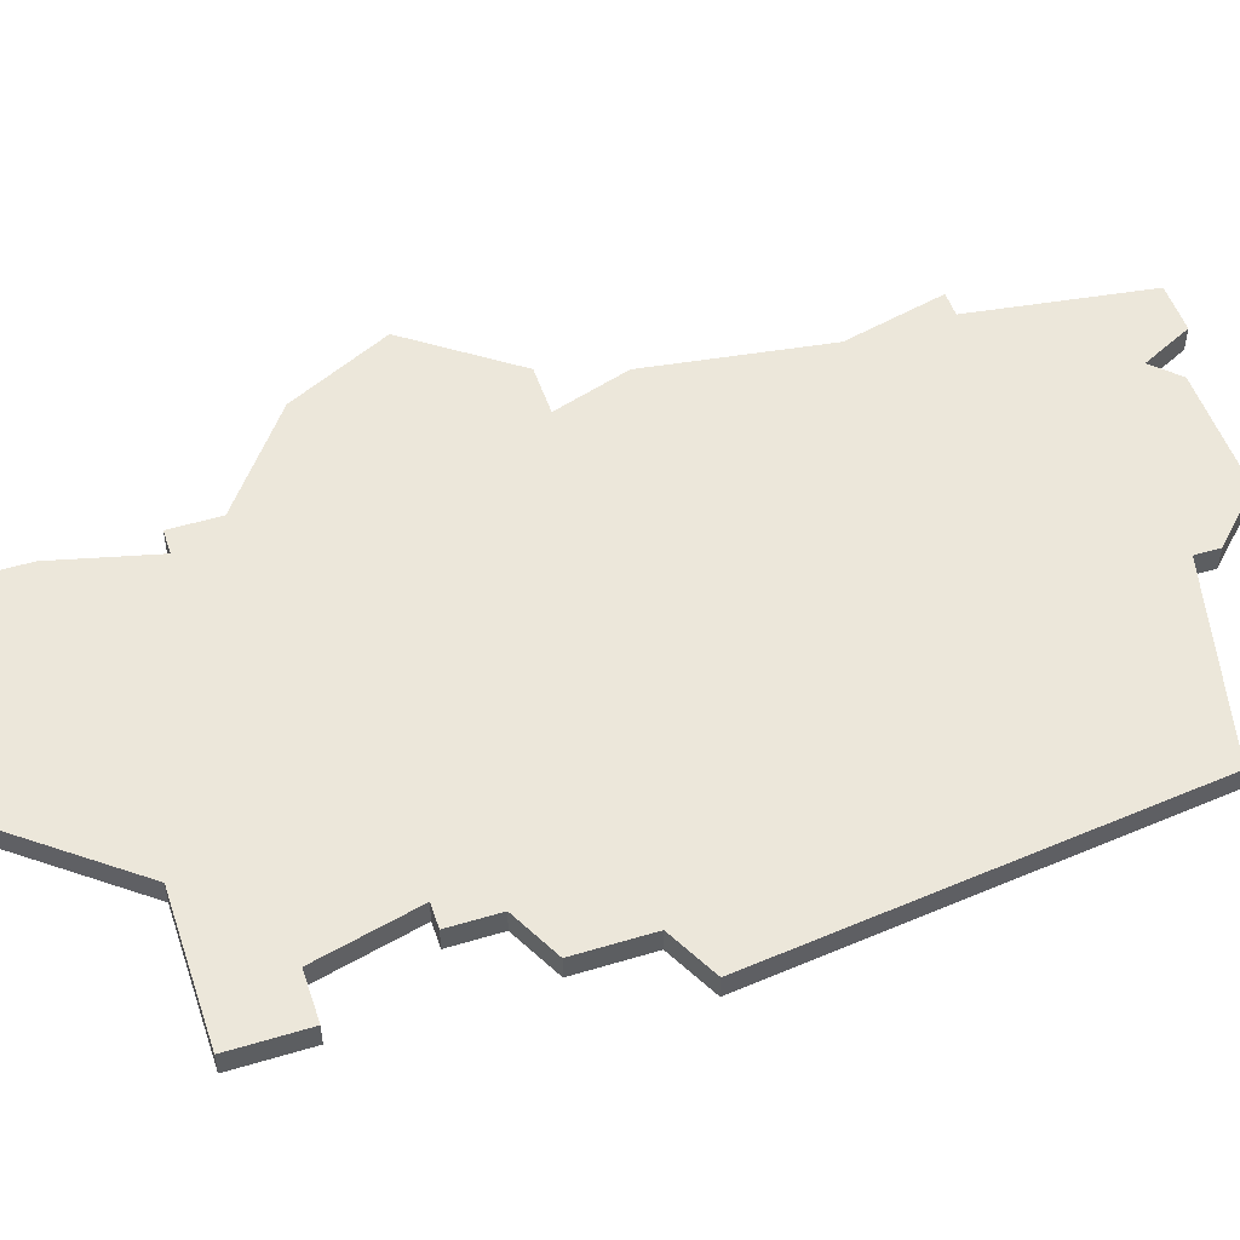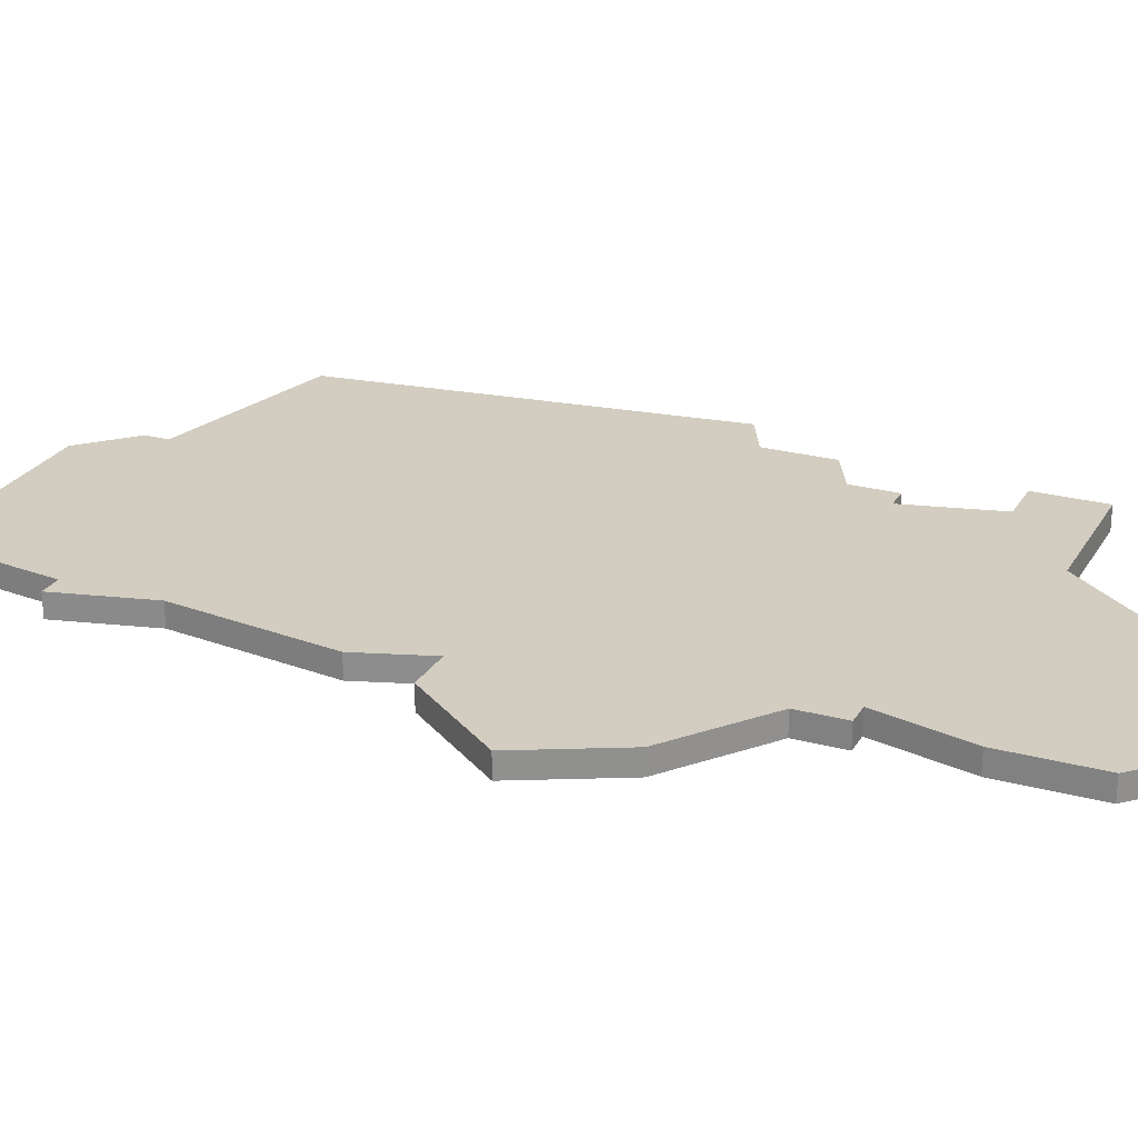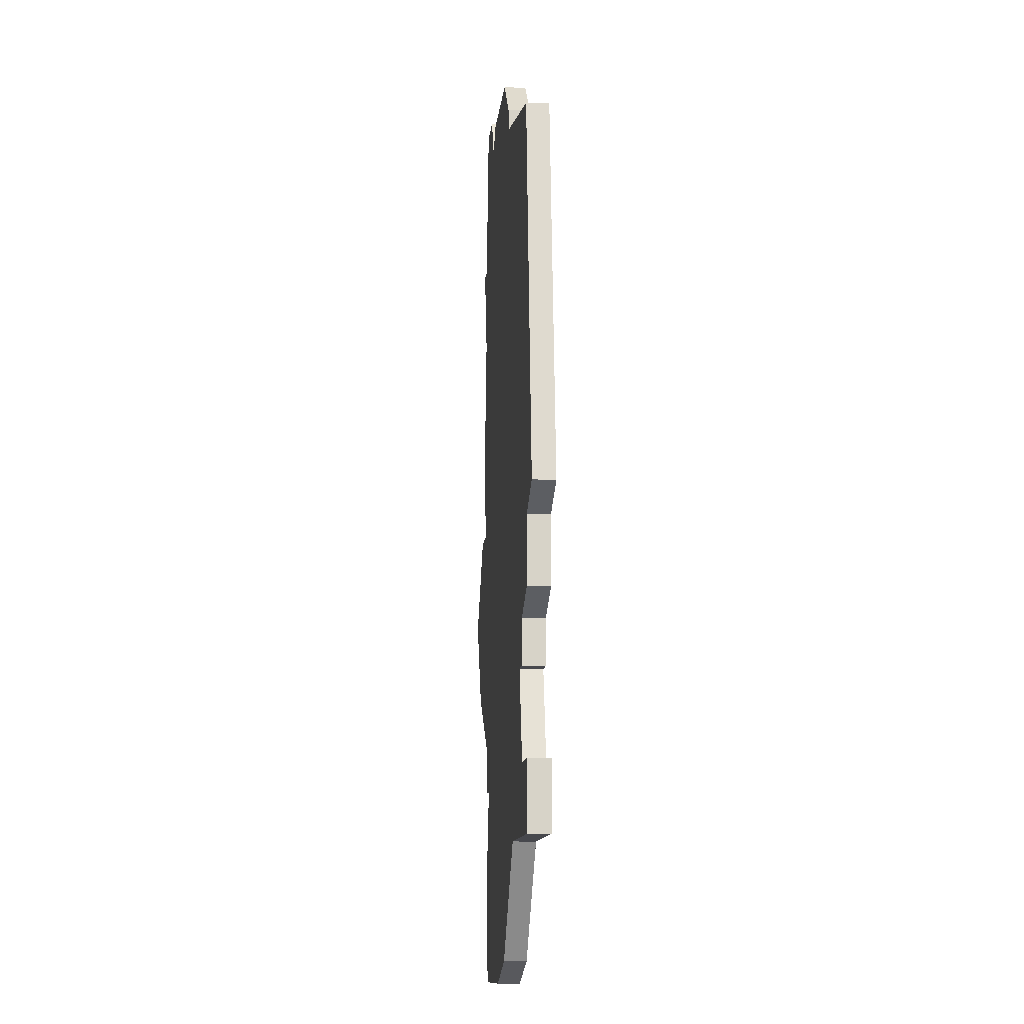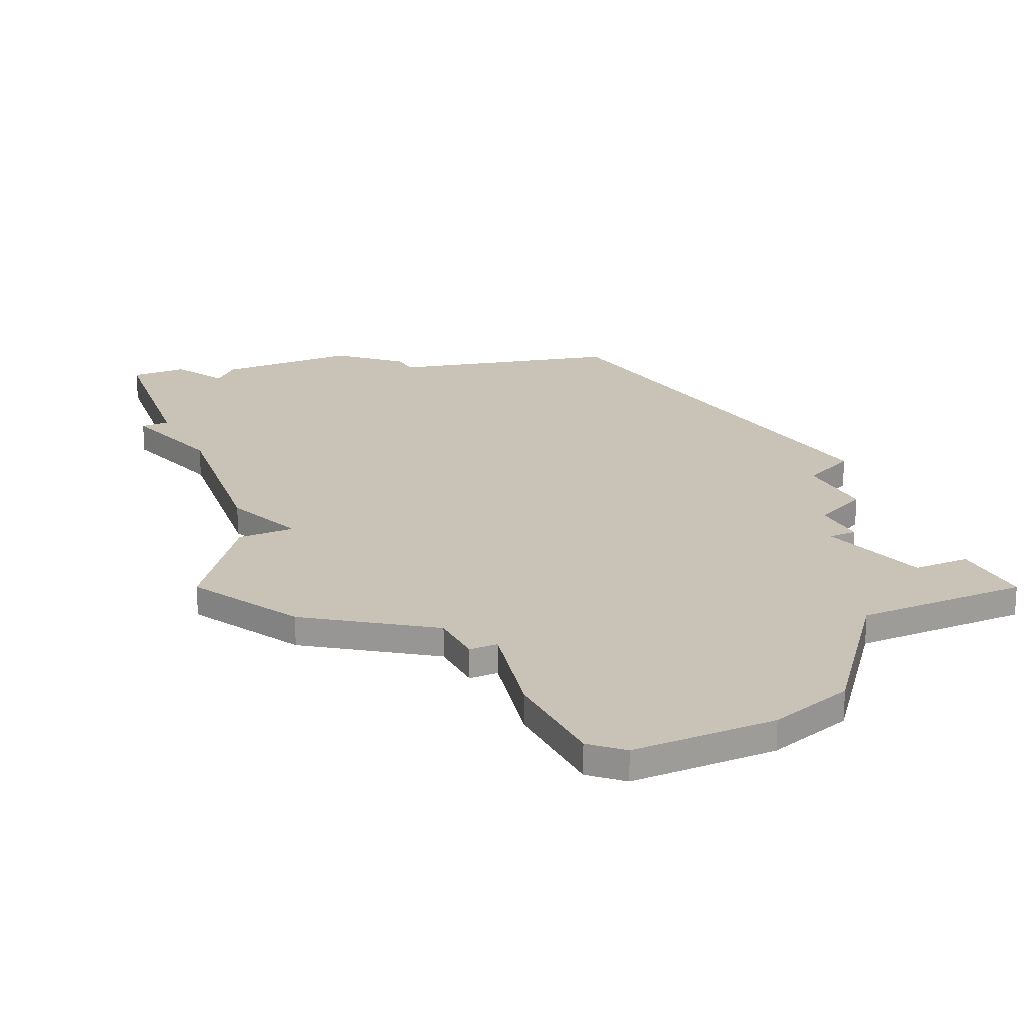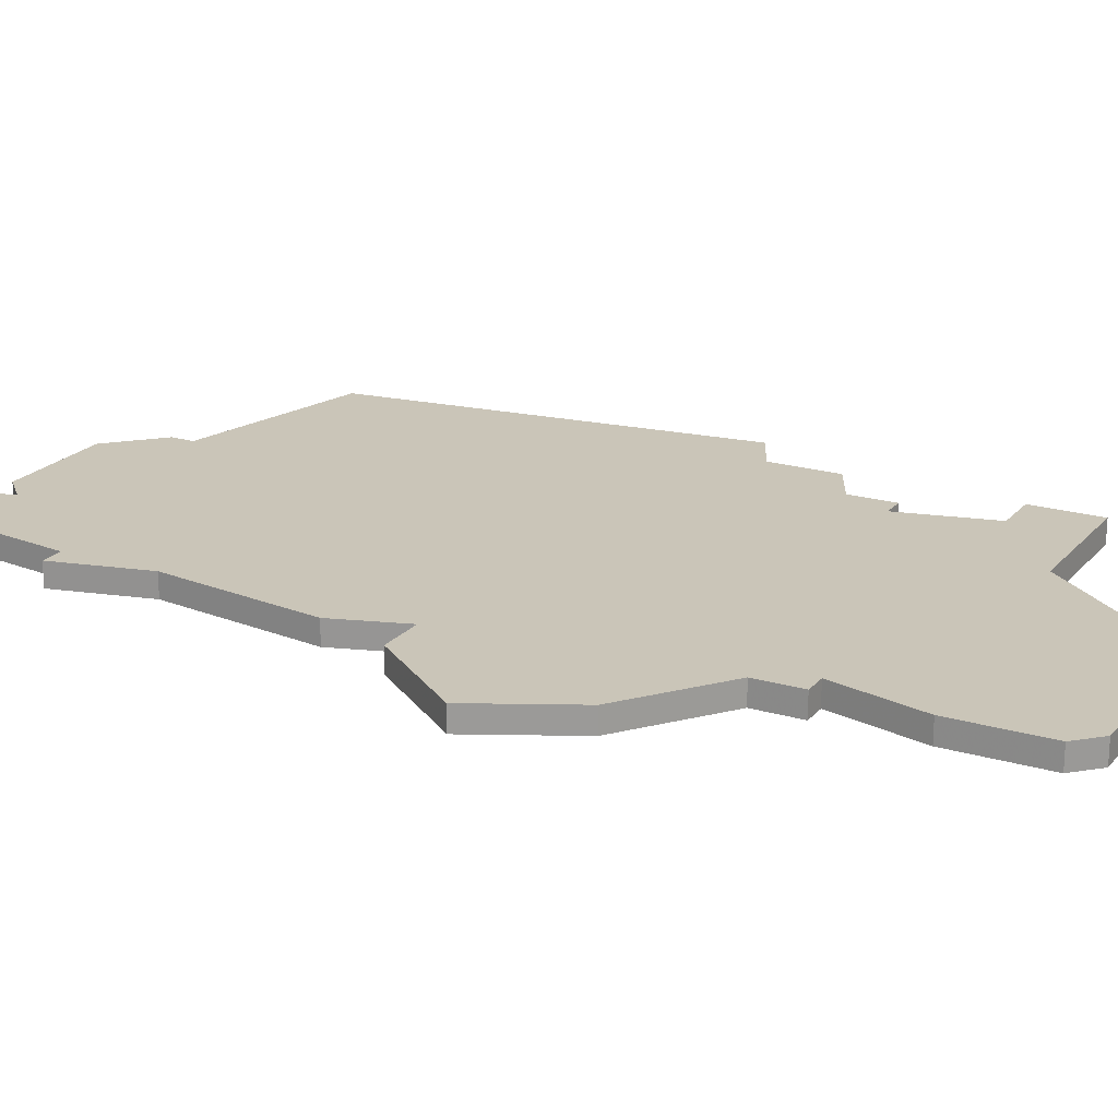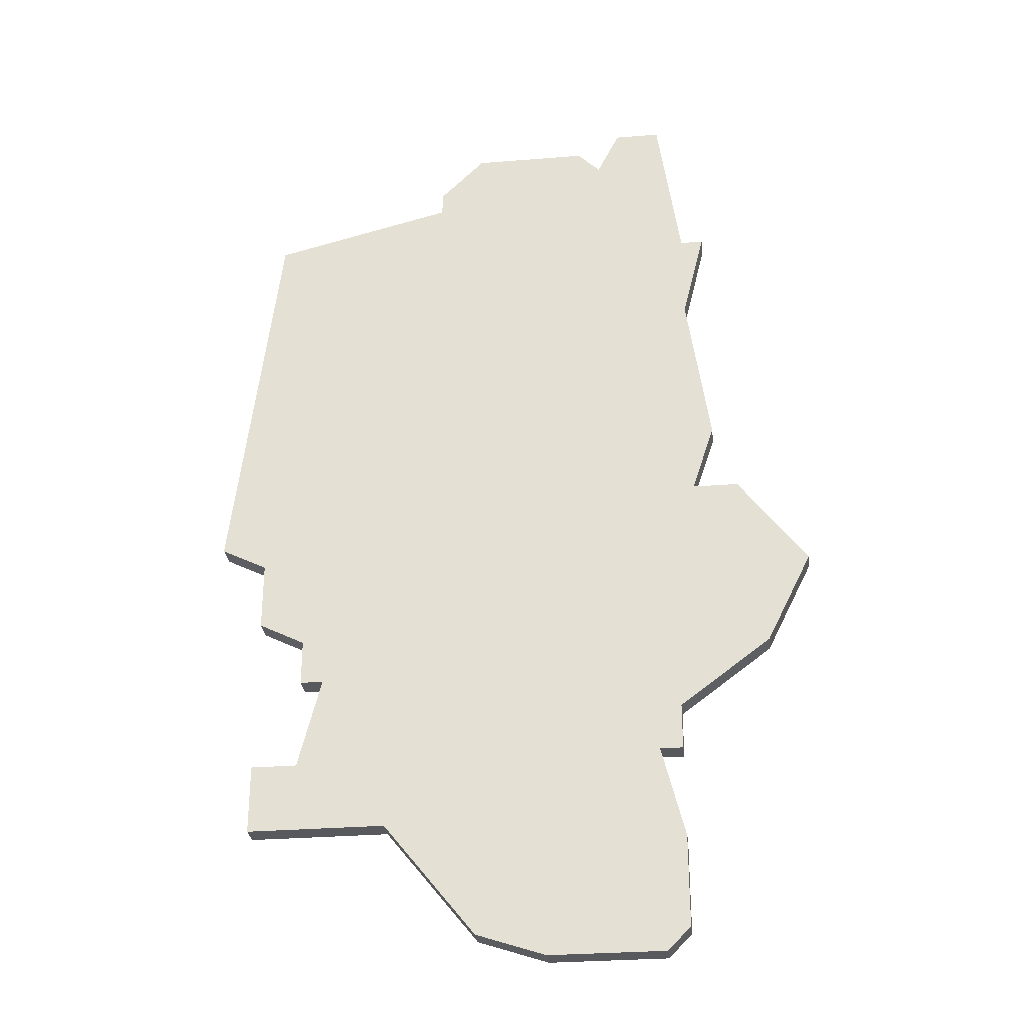
<metadata>
{"format":"obj","ext":"obj","renderer":"f3d","projection":"perspective","resolution":1024,"background":"white","views":[{"elev":50.7,"azim":71.7,"up":"+Z"},{"elev":24.6,"azim":-66.2,"up":"+Z"},{"elev":-11.9,"azim":84.5,"up":"+Y"},{"elev":19.5,"azim":-25.6,"up":"+Z"},{"elev":20.4,"azim":-61.7,"up":"+Z"},{"elev":-29.9,"azim":-173.3,"up":"+Y"}]}
</metadata>
<code>
v 3321 -1562 0
v 3320 -1569 0
v 3319 -1569 0
v 3320 -1573 0
v 3319 -1580 0
v 3320 -1583 0
v 3318 -1583 0
v 3315 -1587 0
v 3317 -1591 0
v 3321 -1594 0
v 3321 -1596 0
v 3322 -1596 0
v 3321 -1600 0
v 3321 -1604 0
v 3322 -1605 0
v 3327 -1605 0
v 3330 -1604 0
v 3334 -1599 0
v 3340 -1599 0
v 3340 -1596 0
v 3338 -1596 0
v 3337 -1592 0
v 3338 -1592 0
v 3338 -1590 0
v 3340 -1589 0
v 3340 -1586 0
v 3342 -1585 0
v 3340 -1568 0
v 3332 -1566 0
v 3332 -1565 0
v 3330 -1563 0
v 3325 -1563 0
v 3324 -1564 0
v 3323 -1562 0
v 3321 -1562 1
v 3320 -1569 1
v 3319 -1569 1
v 3320 -1573 1
v 3319 -1580 1
v 3320 -1583 1
v 3318 -1583 1
v 3315 -1587 1
v 3317 -1591 1
v 3321 -1594 1
v 3321 -1596 1
v 3322 -1596 1
v 3321 -1600 1
v 3321 -1604 1
v 3322 -1605 1
v 3327 -1605 1
v 3330 -1604 1
v 3334 -1599 1
v 3340 -1599 1
v 3340 -1596 1
v 3338 -1596 1
v 3337 -1592 1
v 3338 -1592 1
v 3338 -1590 1
v 3340 -1589 1
v 3340 -1586 1
v 3342 -1585 1
v 3340 -1568 1
v 3332 -1566 1
v 3332 -1565 1
v 3330 -1563 1
v 3325 -1563 1
v 3324 -1564 1
v 3323 -1562 1
f 2 1 34
f 4 3 2
f 6 5 4
f 8 7 6
f 10 9 8
f 12 11 10
f 14 13 12
f 16 15 14
f 18 17 16
f 20 19 18
f 24 23 22
f 26 25 24
f 28 27 26
f 31 30 29
f 33 32 31
f 2 34 33
f 10 8 6
f 16 14 12
f 21 20 18
f 28 26 24
f 33 31 29
f 4 2 33
f 10 6 4
f 16 12 10
f 22 21 18
f 28 24 22
f 4 33 29
f 16 10 4
f 22 18 16
f 29 28 22
f 16 4 29
f 29 22 16
f 68 35 36
f 36 37 38
f 38 39 40
f 40 41 42
f 42 43 44
f 44 45 46
f 46 47 48
f 48 49 50
f 50 51 52
f 52 53 54
f 56 57 58
f 58 59 60
f 60 61 62
f 63 64 65
f 65 66 67
f 67 68 36
f 40 42 44
f 46 48 50
f 52 54 55
f 58 60 62
f 63 65 67
f 67 36 38
f 38 40 44
f 44 46 50
f 52 55 56
f 56 58 62
f 63 67 38
f 38 44 50
f 50 52 56
f 56 62 63
f 63 38 50
f 50 56 63
f 36 35 2
f 2 35 1
f 37 36 3
f 3 36 2
f 38 37 4
f 4 37 3
f 39 38 5
f 5 38 4
f 40 39 6
f 6 39 5
f 41 40 7
f 7 40 6
f 42 41 8
f 8 41 7
f 43 42 9
f 9 42 8
f 44 43 10
f 10 43 9
f 45 44 11
f 11 44 10
f 46 45 12
f 12 45 11
f 47 46 13
f 13 46 12
f 48 47 14
f 14 47 13
f 49 48 15
f 15 48 14
f 50 49 16
f 16 49 15
f 51 50 17
f 17 50 16
f 52 51 18
f 18 51 17
f 53 52 19
f 19 52 18
f 54 53 20
f 20 53 19
f 55 54 21
f 21 54 20
f 56 55 22
f 22 55 21
f 57 56 23
f 23 56 22
f 58 57 24
f 24 57 23
f 59 58 25
f 25 58 24
f 60 59 26
f 26 59 25
f 61 60 27
f 27 60 26
f 62 61 28
f 28 61 27
f 63 62 29
f 29 62 28
f 64 63 30
f 30 63 29
f 65 64 31
f 31 64 30
f 66 65 32
f 32 65 31
f 67 66 33
f 33 66 32
f 35 68 1
f 1 68 34
f 68 67 34
f 34 67 33

</code>
